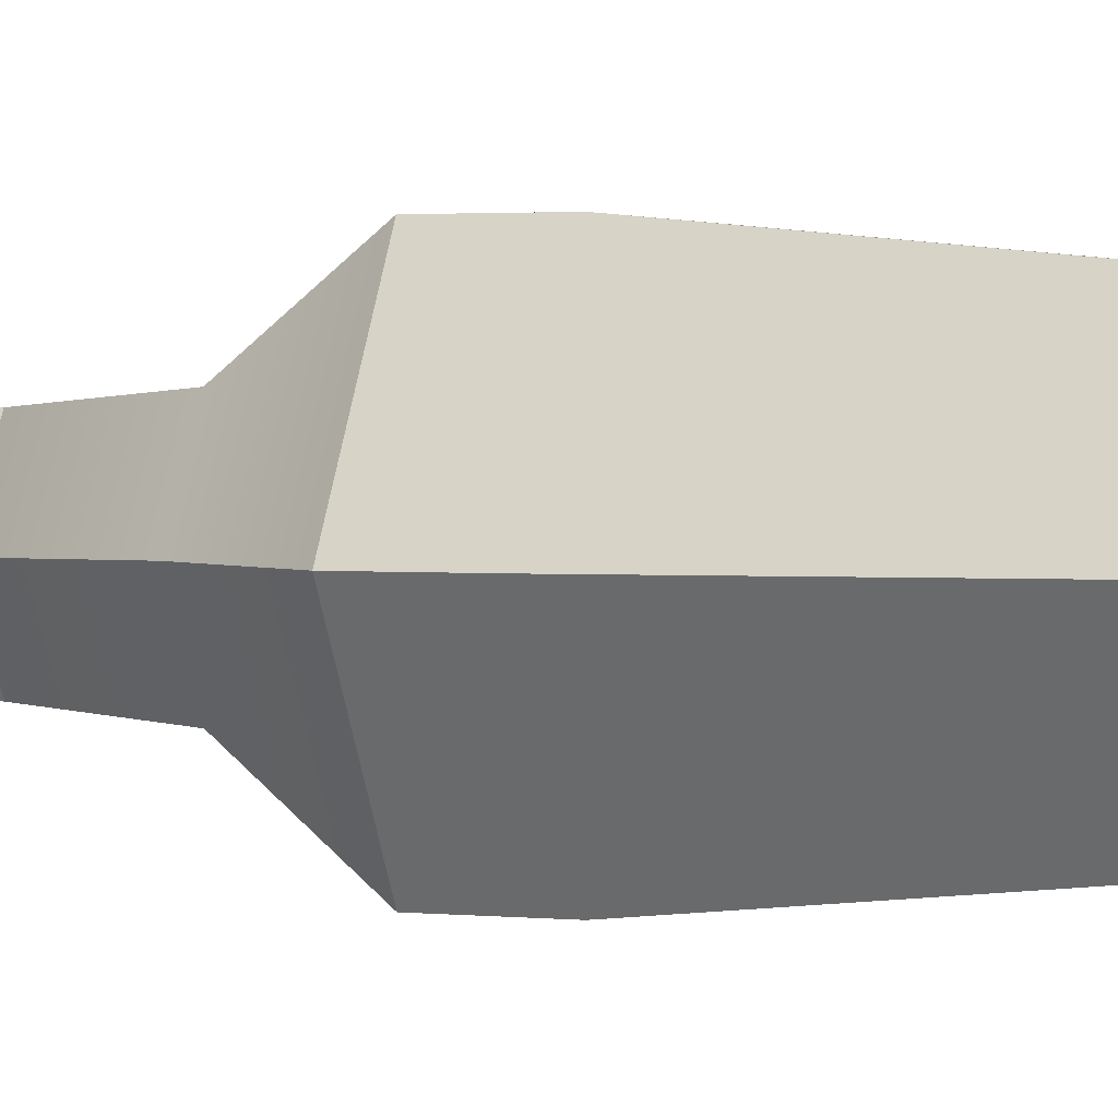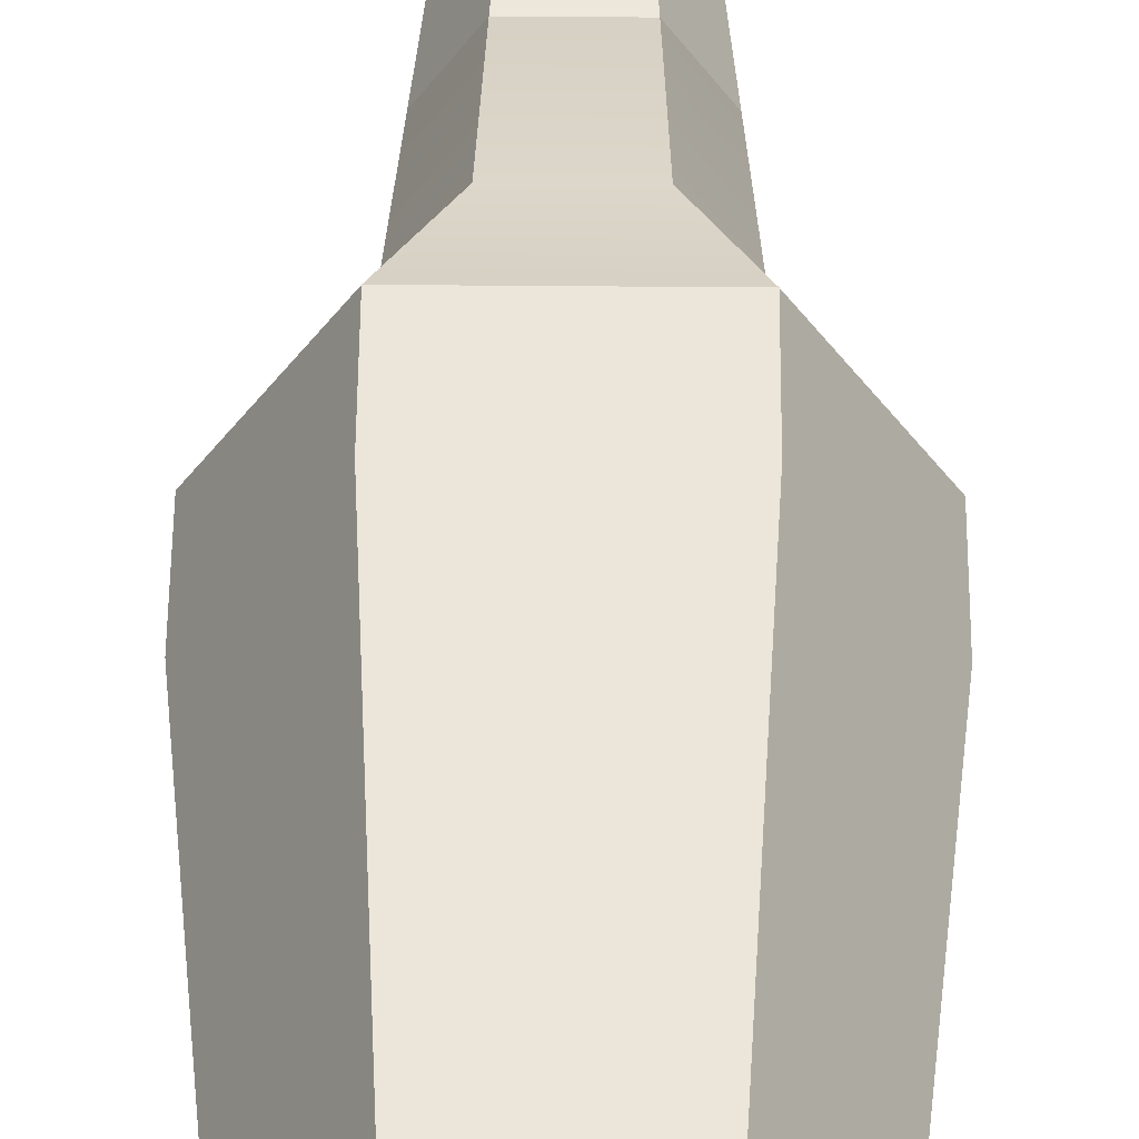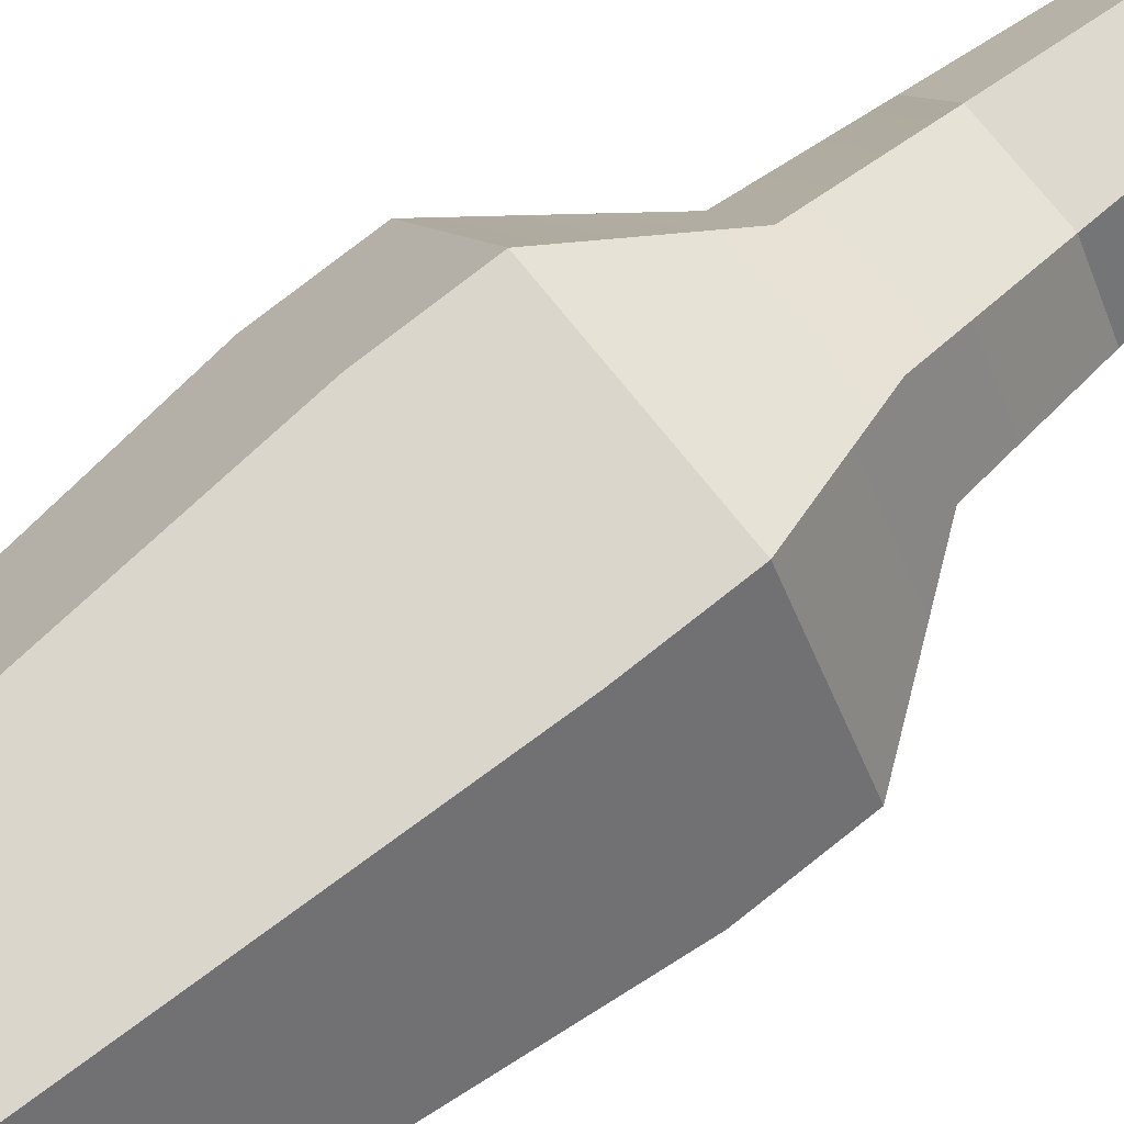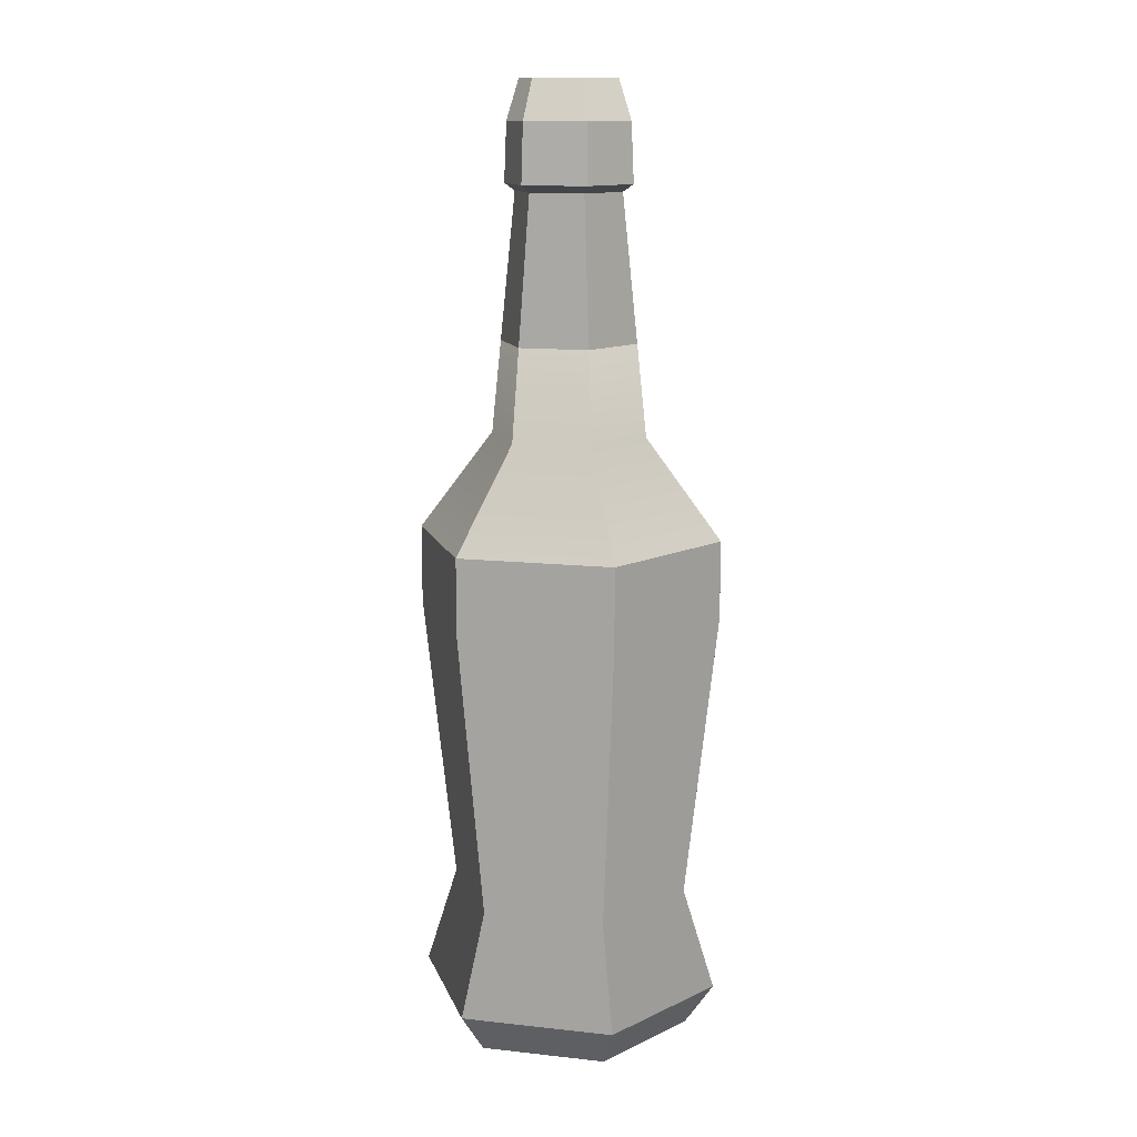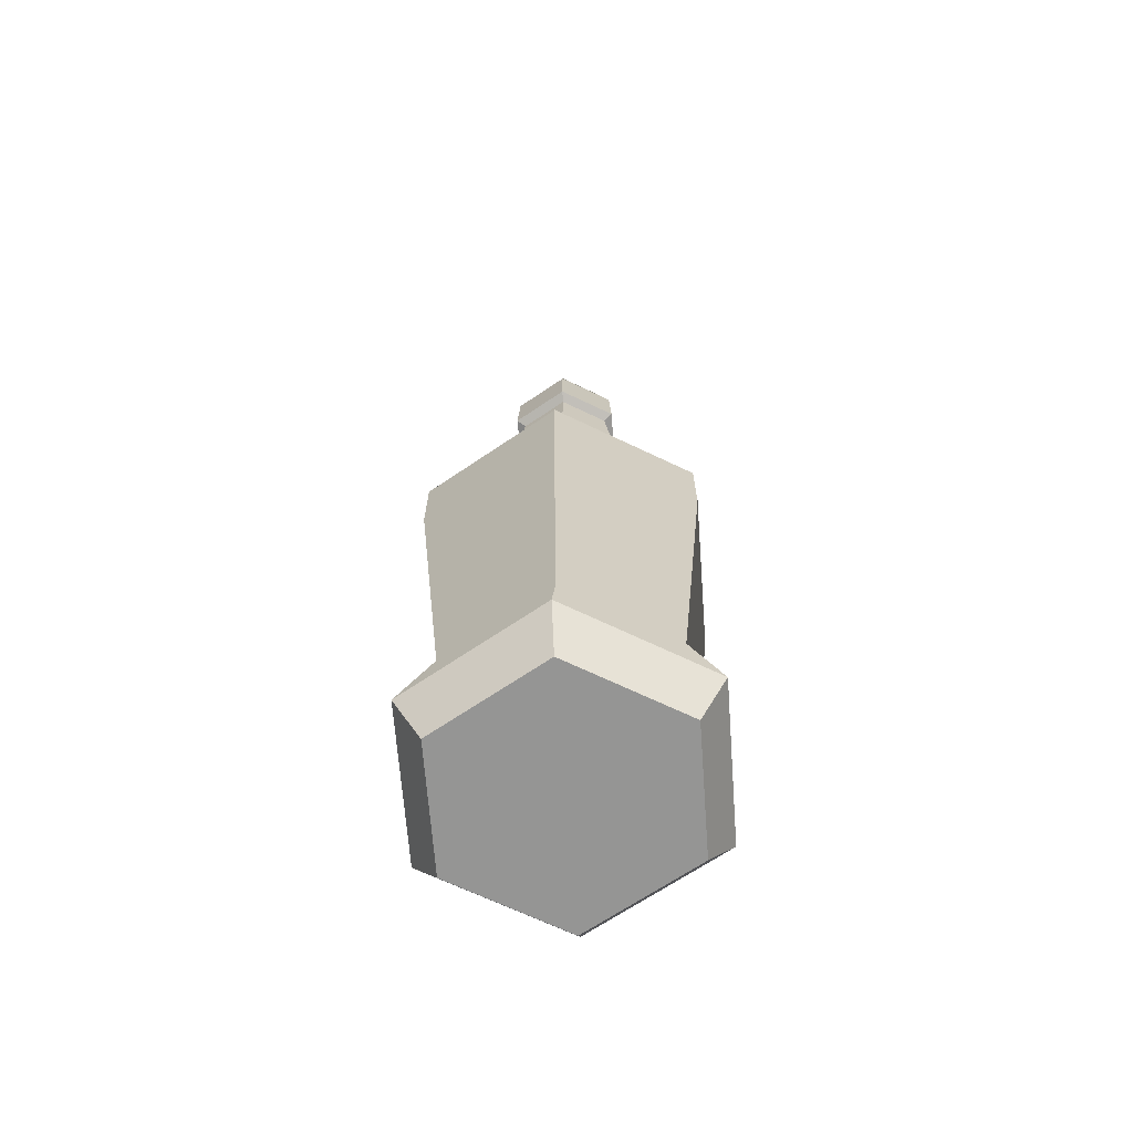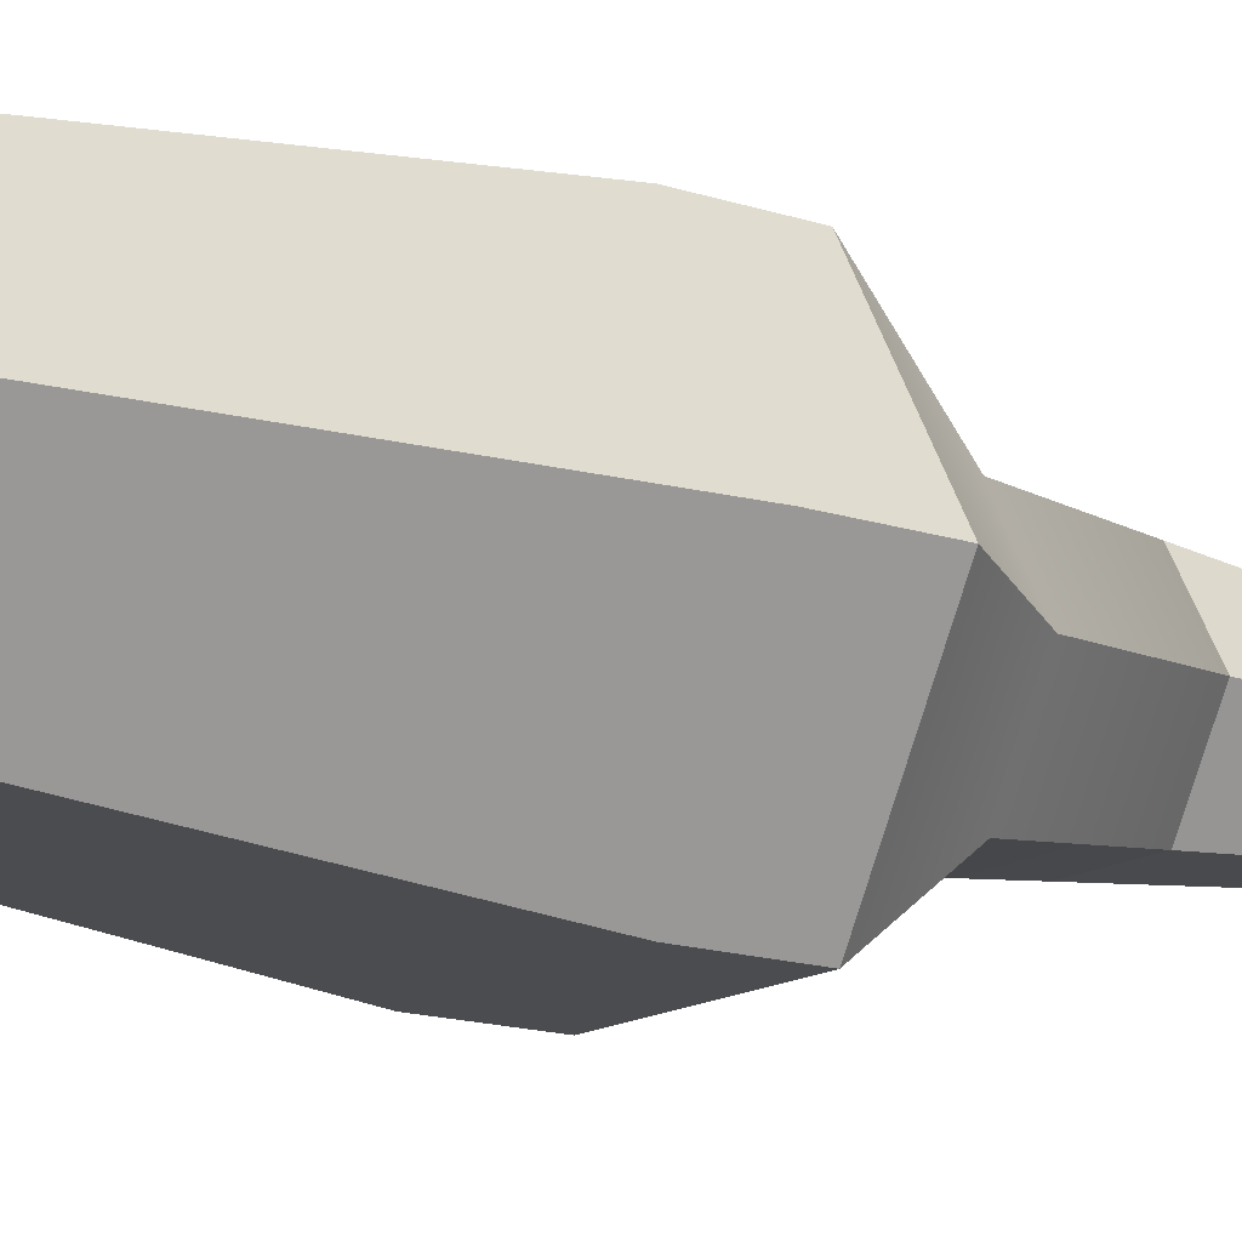
<metadata>
{"format":"obj","ext":"obj","renderer":"f3d","projection":"perspective","resolution":1024,"background":"white","views":[{"elev":1.9,"azim":-68.1,"up":"+Z"},{"elev":55.9,"azim":0.5,"up":"+Z"},{"elev":73.8,"azim":51.4,"up":"+Z"},{"elev":13.3,"azim":13.8,"up":"+Y"},{"elev":-67.4,"azim":94.3,"up":"+Y"},{"elev":-14.7,"azim":53.6,"up":"+Z"}]}
</metadata>
<code>
v 2.871 0 -4.973
v -2.871 0 -4.973
v -5.743 0 0
v -2.871 0 4.973
v 2.871 0 4.973
v 5.743 0 0
v 1.123 43.89 -1.946
v -1.123 43.89 -1.946
v -2.247 43.89 0
v -1.123 43.89 1.946
v 1.123 43.89 1.946
v 2.247 43.89 0
v 0 0 0
v 0 43.89 0
v -1.575 32.39 2.728
v 1.575 32.39 2.728
v 3.15 32.39 0
v 1.575 32.39 -2.728
v -1.575 32.39 -2.728
v -3.15 32.39 0
v -3.535 23.59 6.123
v 3.535 23.59 6.123
v 7.07 23.59 0
v 3.535 23.59 -6.123
v -3.535 23.59 -6.123
v -7.07 23.59 0
v -3.535 1.951 6.123
v 3.535 1.951 6.123
v 7.07 1.951 0
v 3.535 1.951 -6.123
v -3.535 1.951 -6.123
v -7.07 1.951 0
v -1.228 39.04 -2.127
v 1.228 39.04 -2.127
v 2.456 39.04 0
v 1.228 39.04 2.127
v -1.228 39.04 2.127
v -2.456 39.04 0
v 1.469 39.37 -2.545
v 2.938 39.37 0
v 1.469 39.37 2.545
v -1.469 39.37 2.545
v -2.938 39.37 0
v -1.469 39.37 -2.545
v -1.41 42.07 -2.443
v 1.41 42.07 -2.443
v 2.821 42.07 0
v 1.41 42.07 2.443
v -1.41 42.07 2.443
v -2.82 42.07 0
v 7.07 20.02 0
v 3.535 20.02 6.123
v -3.535 20.02 6.123
v -7.07 20.02 0
v -3.535 20.02 -6.123
v 3.535 20.02 -6.123
v -2.794 6.653 -4.839
v -5.587 6.653 3e-06
v -2.794 6.653 4.839
v 2.794 6.653 4.839
v 5.587 6.653 3e-06
v 2.794 6.653 -4.839
v 5.303 20.02 3.061
v 4.191 6.653 2.419
v 4.191 6.653 -2.419
v 5.303 20.02 -3.061
v -5.302 20.02 -3.061
v -4.19 6.653 -2.419
v -4.19 6.653 2.419
v -5.302 20.02 3.061
v 1.796 28.19 3.11
v -1.796 28.19 3.11
v -3.591 28.19 0
v -1.796 28.19 -3.11
v 1.796 28.19 -3.11
v 3.591 28.19 0
f 19 33 34 18
f 38 33 19 20
f 37 38 20 15
f 36 37 15 16
f 35 36 16 17
f 34 35 17 18
f 2 1 13
f 3 2 13
f 4 3 13
f 5 4 13
f 6 5 13
f 1 6 13
f 7 8 14
f 8 9 14
f 9 10 14
f 10 11 14
f 11 12 14
f 12 7 14
f 21 22 71 72
f 22 23 76 71
f 23 24 75 76
f 24 25 74 75
f 25 26 73 74
f 26 21 72 73
f 63 64 61 51
f 61 65 66 51
f 62 57 55 56
f 67 68 58 54
f 69 70 54 58
f 4 5 28 27
f 5 6 29 28
f 6 1 30 29
f 1 2 31 30
f 2 3 32 31
f 3 4 27 32
f 34 33 44 39
f 35 34 39 40
f 36 35 40 41
f 37 36 41 42
f 38 37 42 43
f 33 38 43 44
f 40 39 46 47
f 41 40 47 48
f 42 41 48 49
f 43 42 49 50
f 44 43 50 45
f 39 44 45 46
f 46 45 8 7
f 47 46 7 12
f 48 47 12 11
f 49 48 11 10
f 50 49 10 9
f 45 50 9 8
f 23 63 51
f 53 52 22 21
f 54 70 26
f 26 67 54
f 56 55 25 24
f 51 66 23
f 58 68 32
f 69 58 32
f 28 60 59 27
f 64 29 61
f 29 65 61
f 57 62 30 31
f 52 63 23 22
f 60 64 63 52
f 28 29 64
f 62 65 29 30
f 66 65 62 56
f 23 66 56 24
f 55 67 26 25
f 57 68 67 55
f 68 57 31 32
f 59 69 32 27
f 70 69 59 53
f 26 70 53 21
f 53 59 60 52
f 28 64 60
f 72 71 16 15
f 73 72 15 20
f 74 73 20 19
f 75 74 19 18
f 76 75 18 17
f 71 76 17 16

</code>
